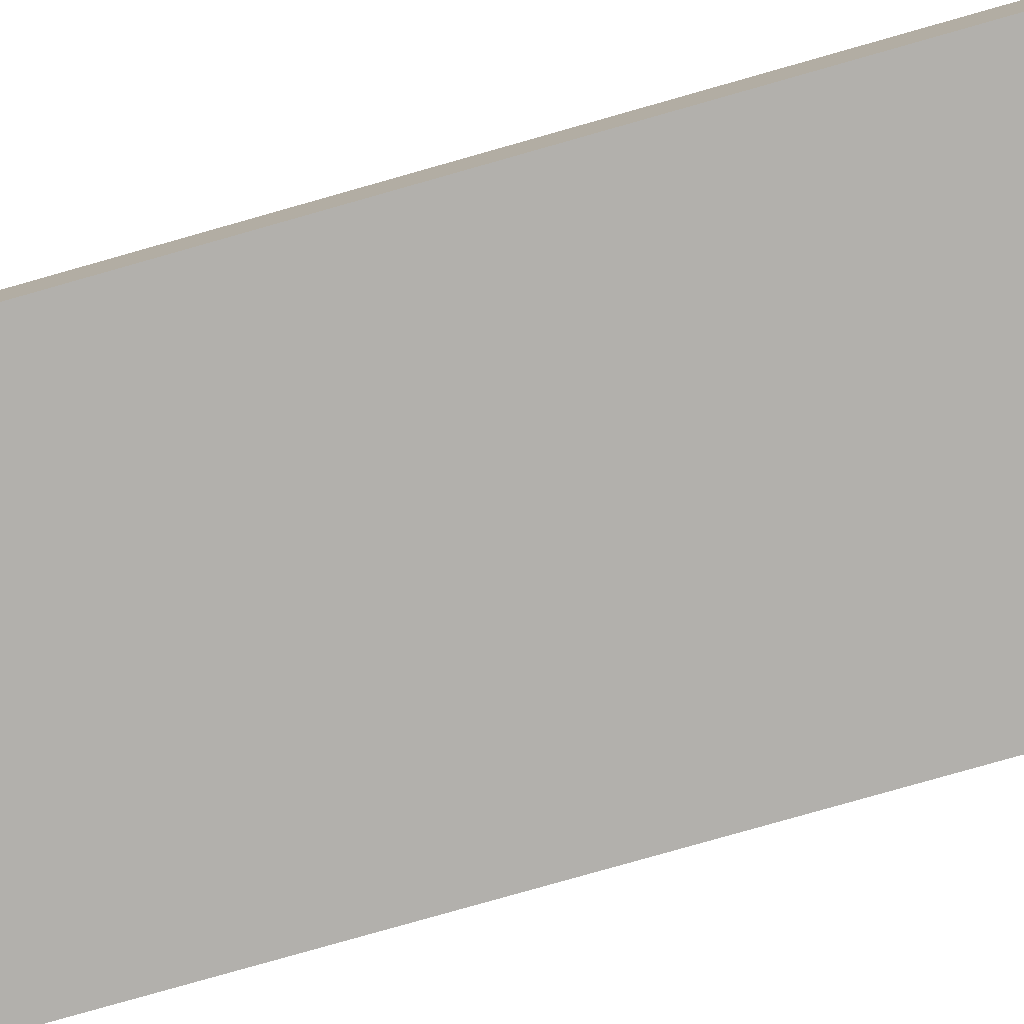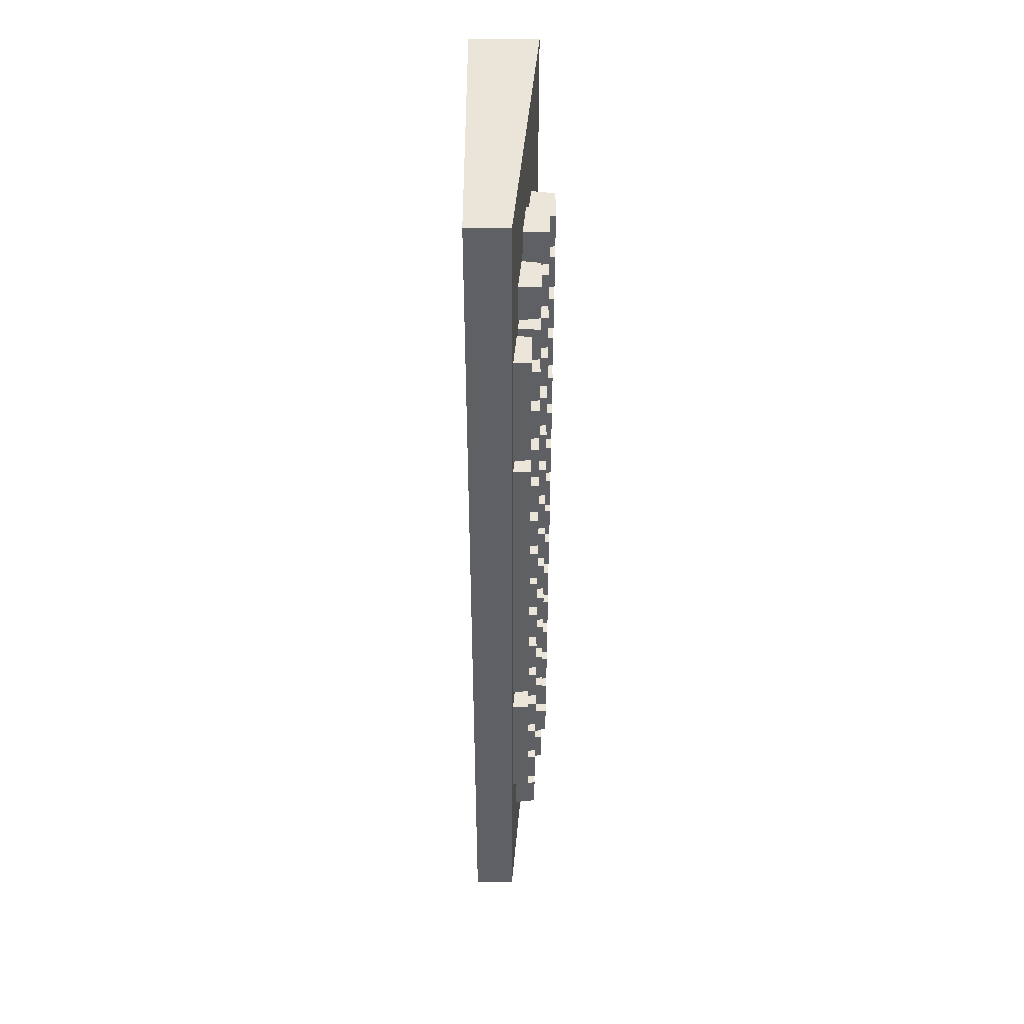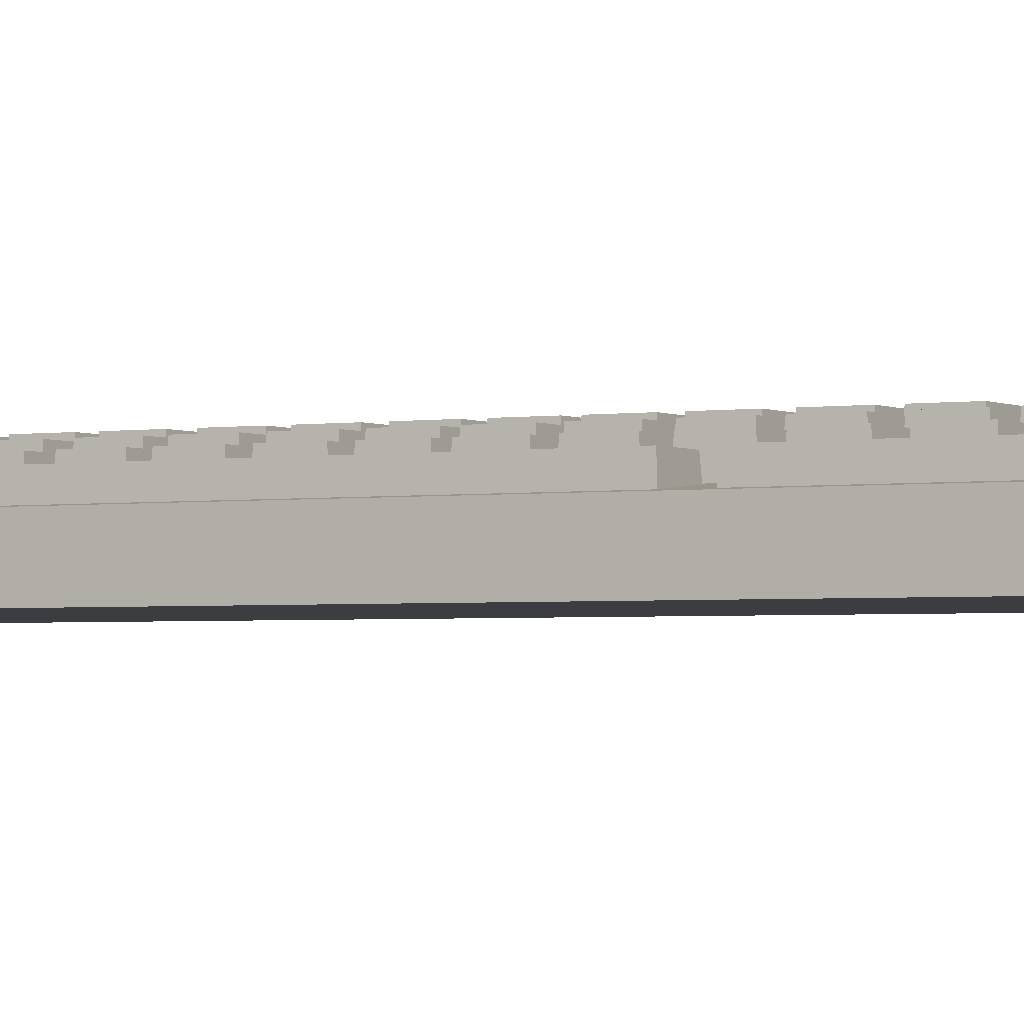
<metadata>
{"format":"obj","ext":"obj","renderer":"f3d","projection":"perspective","resolution":1024,"background":"white","views":[{"elev":-78.7,"azim":105.9,"up":"+Y"},{"elev":45.3,"azim":90.0,"up":"+Z"},{"elev":-2.3,"azim":119.5,"up":"+Y"}]}
</metadata>
<code>
g default
v -0.5 -0.06948 1.634
v 0.5 -0.06948 1.634
v -0.5 0.1576 1.634
v 0.5 0.06948 1.634
v -0.5 0.1576 -1.634
v 0.5 0.06948 -1.634
v -0.5 -0.06948 -1.634
v 0.5 -0.06948 -1.634
g board
f 1 2 4 3
f 3 4 6 5
f 5 6 8 7
f 7 8 2 1
f 2 8 6 4
f 7 1 3 5
g default
v 0.1604 0.03959 0.2556
v 0.2967 0.03959 0.2556
v 0.1685 0.1598 0.2475
v 0.2887 0.1598 0.2475
v 0.1685 0.1598 0.1274
v 0.2887 0.1598 0.1274
v 0.1604 0.03959 0.1193
v 0.2967 0.03959 0.1193
v 0.1604 0.03959 0.09067
v 0.2967 0.03959 0.09067
v 0.1685 0.1598 0.08261
v 0.2887 0.1598 0.08261
v 0.1685 0.1598 -0.03757
v 0.2887 0.1598 -0.03757
v 0.1604 0.03959 -0.04563
v 0.2967 0.03959 -0.04563
v 0.1604 0.03959 0.4228
v 0.2967 0.03959 0.4228
v 0.1685 0.1598 0.4147
v 0.2887 0.1598 0.4147
v 0.1685 0.1598 0.2945
v 0.2887 0.1598 0.2945
v 0.1604 0.03959 0.2865
v 0.2967 0.03959 0.2865
v 0.1604 0.03959 0.5877
v 0.2967 0.03959 0.5877
v 0.1685 0.1598 0.5796
v 0.2887 0.1598 0.5796
v 0.1685 0.1598 0.4595
v 0.2887 0.1598 0.4595
v 0.1604 0.03959 0.4514
v 0.2967 0.03959 0.4514
v 0.1604 0.03959 0.7638
v 0.2967 0.03959 0.7638
v 0.1685 0.1598 0.7557
v 0.2887 0.1598 0.7557
v 0.1685 0.1598 0.6355
v 0.2887 0.1598 0.6355
v 0.1604 0.03959 0.6275
v 0.2967 0.03959 0.6275
v 0.1604 0.03959 0.9287
v 0.2967 0.03959 0.9287
v 0.1685 0.1598 0.9206
v 0.2887 0.1598 0.9206
v 0.1685 0.1598 0.8005
v 0.2887 0.1598 0.8005
v 0.1604 0.03959 0.7924
v 0.2967 0.03959 0.7924
v 0.1604 0.03959 1.101
v 0.2967 0.03959 1.101
v 0.1685 0.1598 1.093
v 0.2887 0.1598 1.093
v 0.1685 0.1598 0.9729
v 0.2887 0.1598 0.9729
v 0.1604 0.03959 0.9648
v 0.2967 0.03959 0.9648
v 0.1604 0.03959 1.266
v 0.2967 0.03959 1.266
v 0.1685 0.1598 1.258
v 0.2887 0.1598 1.258
v 0.1685 0.1598 1.138
v 0.2887 0.1598 1.138
v 0.1604 0.03959 1.13
v 0.2967 0.03959 1.13
v 0.3242 0.009542 0.6467
v 0.4605 0.009542 0.6467
v 0.3322 0.1297 0.6386
v 0.4524 0.1297 0.6386
v 0.3322 0.1297 -0.4675
v 0.4524 0.1297 -0.4675
v 0.3242 0.009542 -0.4755
v 0.4605 0.009542 -0.4755
v -0.00363 0.06642 1.349
v 0.1327 0.06642 1.349
v 0.004432 0.1866 1.341
v 0.1246 0.1866 1.341
v 0.004432 0.1866 1.22
v 0.1246 0.1866 1.22
v -0.00363 0.06642 1.212
v 0.1327 0.06642 1.212
v -0.00363 0.06642 1.184
v 0.1327 0.06642 1.184
v 0.004432 0.1866 1.176
v 0.1246 0.1866 1.176
v 0.004432 0.1866 1.056
v 0.1246 0.1866 1.056
v -0.00363 0.06642 1.048
v 0.1327 0.06642 1.048
v -0.00363 0.06642 1.011
v 0.1327 0.06642 1.011
v 0.004432 0.1866 1.003
v 0.1246 0.1866 1.003
v 0.004432 0.1866 0.8831
v 0.1246 0.1866 0.8831
v -0.00363 0.06642 0.8751
v 0.1327 0.06642 0.8751
v -0.00363 0.06642 0.8464
v 0.1327 0.06642 0.8464
v 0.004432 0.1866 0.8384
v 0.1246 0.1866 0.8384
v 0.004432 0.1866 0.7182
v 0.1246 0.1866 0.7182
v -0.00363 0.06642 0.7101
v 0.1327 0.06642 0.7101
v -0.00363 0.06642 0.6704
v 0.1327 0.06642 0.6704
v 0.004432 0.1866 0.6623
v 0.1246 0.1866 0.6623
v 0.004432 0.1866 0.5421
v 0.1246 0.1866 0.5421
v -0.00363 0.06642 0.5341
v 0.1327 0.06642 0.5341
v -0.00363 0.06642 0.5054
v 0.1327 0.06642 0.5054
v 0.004432 0.1866 0.4974
v 0.1246 0.1866 0.4974
v 0.004432 0.1866 0.3772
v 0.1246 0.1866 0.3772
v -0.00363 0.06642 0.3691
v 0.1327 0.06642 0.3691
v -0.00363 0.06642 0.3383
v 0.1327 0.06642 0.3383
v 0.004432 0.1866 0.3302
v 0.1246 0.1866 0.3302
v 0.004432 0.1866 0.21
v 0.1246 0.1866 0.21
v -0.00363 0.06642 0.202
v 0.1327 0.06642 0.202
v -0.00363 0.06642 0.1733
v 0.1327 0.06642 0.1733
v 0.004432 0.1866 0.1653
v 0.1246 0.1866 0.1653
v 0.004432 0.1866 0.04511
v 0.1246 0.1866 0.04511
v -0.00363 0.06642 0.03705
v 0.1327 0.06642 0.03705
v -0.2032 0.08865 1.266
v -0.06695 0.08865 1.266
v -0.1952 0.2088 1.258
v -0.07501 0.2088 1.258
v -0.1952 0.2088 1.138
v -0.07501 0.2088 1.138
v -0.2032 0.08865 1.13
v -0.06695 0.08865 1.13
v -0.2032 0.08865 1.101
v -0.06695 0.08865 1.101
v -0.1952 0.2088 1.093
v -0.07501 0.2088 1.093
v -0.1952 0.2088 0.9729
v -0.07501 0.2088 0.9729
v -0.2032 0.08865 0.9648
v -0.06695 0.08865 0.9648
v -0.2032 0.08865 0.9287
v -0.06695 0.08865 0.9287
v -0.1952 0.2088 0.9206
v -0.07501 0.2088 0.9206
v -0.1952 0.2088 0.8005
v -0.07501 0.2088 0.8005
v -0.2032 0.08865 0.7924
v -0.06695 0.08865 0.7924
v -0.2032 0.08865 0.7638
v -0.06695 0.08865 0.7638
v -0.1952 0.2088 0.7557
v -0.07501 0.2088 0.7557
v -0.1952 0.2088 0.6355
v -0.07501 0.2088 0.6355
v -0.2032 0.08865 0.6275
v -0.06695 0.08865 0.6275
v -0.2032 0.08865 0.5877
v -0.06695 0.08865 0.5877
v -0.1952 0.2088 0.5796
v -0.07501 0.2088 0.5796
v -0.1952 0.2088 0.4595
v -0.07501 0.2088 0.4595
v -0.2032 0.08865 0.4514
v -0.06695 0.08865 0.4514
v -0.2032 0.08865 0.4228
v -0.06695 0.08865 0.4228
v -0.1952 0.2088 0.4147
v -0.07501 0.2088 0.4147
v -0.1952 0.2088 0.2945
v -0.07501 0.2088 0.2945
v -0.2032 0.08865 0.2865
v -0.06695 0.08865 0.2865
v -0.2032 0.08865 0.2556
v -0.06695 0.08865 0.2556
v -0.1952 0.2088 0.2475
v -0.07501 0.2088 0.2475
v -0.1952 0.2088 0.1274
v -0.07501 0.2088 0.1274
v -0.2032 0.08865 0.1193
v -0.06695 0.08865 0.1193
v -0.2032 0.08865 0.09067
v -0.06695 0.08865 0.09067
v -0.1952 0.2088 0.08261
v -0.07501 0.2088 0.08261
v -0.1952 0.2088 -0.03757
v -0.07501 0.2088 -0.03757
v -0.2032 0.08865 -0.04563
v -0.06695 0.08865 -0.04563
v 0.1604 0.03959 -1.073
v 0.2967 0.03959 -1.073
v 0.1685 0.1598 -1.081
v 0.2887 0.1598 -1.081
v 0.1685 0.1598 -1.202
v 0.2887 0.1598 -1.202
v 0.1604 0.03959 -1.21
v 0.2967 0.03959 -1.21
v 0.1604 0.03959 -1.238
v 0.2967 0.03959 -1.238
v 0.1685 0.1598 -1.246
v 0.2887 0.1598 -1.246
v 0.1685 0.1598 -1.367
v 0.2887 0.1598 -1.367
v 0.1604 0.03959 -1.375
v 0.2967 0.03959 -1.375
v 0.1604 0.03959 -0.9062
v 0.2967 0.03959 -0.9062
v 0.1685 0.1598 -0.9143
v 0.2887 0.1598 -0.9143
v 0.1685 0.1598 -1.034
v 0.2887 0.1598 -1.034
v 0.1604 0.03959 -1.042
v 0.2967 0.03959 -1.042
v 0.1604 0.03959 -0.7413
v 0.2967 0.03959 -0.7413
v 0.1685 0.1598 -0.7493
v 0.2887 0.1598 -0.7493
v 0.1685 0.1598 -0.8695
v 0.2887 0.1598 -0.8695
v 0.1604 0.03959 -0.8776
v 0.2967 0.03959 -0.8776
v 0.1604 0.03959 -0.5652
v 0.2967 0.03959 -0.5652
v 0.1685 0.1598 -0.5732
v 0.2887 0.1598 -0.5732
v 0.1685 0.1598 -0.6934
v 0.2887 0.1598 -0.6934
v 0.1604 0.03959 -0.7015
v 0.2967 0.03959 -0.7015
v 0.1604 0.03959 -0.4003
v 0.2967 0.03959 -0.4003
v 0.1685 0.1598 -0.4083
v 0.2887 0.1598 -0.4083
v 0.1685 0.1598 -0.5285
v 0.2887 0.1598 -0.5285
v 0.1604 0.03959 -0.5366
v 0.2967 0.03959 -0.5366
v 0.1604 0.03959 -0.2278
v 0.2967 0.03959 -0.2278
v 0.1685 0.1598 -0.2359
v 0.2887 0.1598 -0.2359
v 0.1685 0.1598 -0.3561
v 0.2887 0.1598 -0.3561
v 0.1604 0.03959 -0.3641
v 0.2967 0.03959 -0.3641
v 0.1604 0.03959 -0.0629
v 0.2967 0.03959 -0.0629
v 0.1685 0.1598 -0.07096
v 0.2887 0.1598 -0.07096
v 0.1685 0.1598 -0.1911
v 0.2887 0.1598 -0.1911
v 0.1604 0.03959 -0.1992
v 0.2967 0.03959 -0.1992
v -0.00363 0.06642 0.01978
v 0.1327 0.06642 0.01978
v 0.004432 0.1866 0.01171
v 0.1246 0.1866 0.01171
v 0.004432 0.1866 -0.1085
v 0.1246 0.1866 -0.1085
v -0.00363 0.06642 -0.1165
v 0.1327 0.06642 -0.1165
v -0.00363 0.06642 -0.1452
v 0.1327 0.06642 -0.1452
v 0.004432 0.1866 -0.1532
v 0.1246 0.1866 -0.1532
v 0.004432 0.1866 -0.2734
v 0.1246 0.1866 -0.2734
v -0.00363 0.06642 -0.2815
v 0.1327 0.06642 -0.2815
v -0.00363 0.06642 -0.3176
v 0.1327 0.06642 -0.3176
v 0.004432 0.1866 -0.3256
v 0.1246 0.1866 -0.3256
v 0.004432 0.1866 -0.4458
v 0.1246 0.1866 -0.4458
v -0.00363 0.06642 -0.4539
v 0.1327 0.06642 -0.4539
v -0.00363 0.06642 -0.4825
v 0.1327 0.06642 -0.4825
v 0.004432 0.1866 -0.4906
v 0.1246 0.1866 -0.4906
v 0.004432 0.1866 -0.6108
v 0.1246 0.1866 -0.6108
v -0.00363 0.06642 -0.6188
v 0.1327 0.06642 -0.6188
v -0.00363 0.06642 -0.6586
v 0.1327 0.06642 -0.6586
v 0.004432 0.1866 -0.6667
v 0.1246 0.1866 -0.6667
v 0.004432 0.1866 -0.7868
v 0.1246 0.1866 -0.7868
v -0.00363 0.06642 -0.7949
v 0.1327 0.06642 -0.7949
v -0.00363 0.06642 -0.8235
v 0.1327 0.06642 -0.8235
v 0.004432 0.1866 -0.8316
v 0.1246 0.1866 -0.8316
v 0.004432 0.1866 -0.9518
v 0.1246 0.1866 -0.9518
v -0.00363 0.06642 -0.9598
v 0.1327 0.06642 -0.9598
v -0.00363 0.06642 -0.9907
v 0.1327 0.06642 -0.9907
v 0.004432 0.1866 -0.9987
v 0.1246 0.1866 -0.9987
v 0.004432 0.1866 -1.119
v 0.1246 0.1866 -1.119
v -0.00363 0.06642 -1.127
v 0.1327 0.06642 -1.127
v -0.00363 0.06642 -1.156
v 0.1327 0.06642 -1.156
v 0.004432 0.1866 -1.164
v 0.1246 0.1866 -1.164
v 0.004432 0.1866 -1.284
v 0.1246 0.1866 -1.284
v -0.00363 0.06642 -1.292
v 0.1327 0.06642 -1.292
v -0.2032 0.08865 -0.0629
v -0.06695 0.08865 -0.0629
v -0.1952 0.2088 -0.07096
v -0.07501 0.2088 -0.07096
v -0.1952 0.2088 -0.1911
v -0.07501 0.2088 -0.1911
v -0.2032 0.08865 -0.1992
v -0.06695 0.08865 -0.1992
v -0.2032 0.08865 -0.2278
v -0.06695 0.08865 -0.2278
v -0.1952 0.2088 -0.2359
v -0.07501 0.2088 -0.2359
v -0.1952 0.2088 -0.3561
v -0.07501 0.2088 -0.3561
v -0.2032 0.08865 -0.3641
v -0.06695 0.08865 -0.3641
v -0.2032 0.08865 -0.4003
v -0.06695 0.08865 -0.4003
v -0.1952 0.2088 -0.4083
v -0.07501 0.2088 -0.4083
v -0.1952 0.2088 -0.5285
v -0.07501 0.2088 -0.5285
v -0.2032 0.08865 -0.5366
v -0.06695 0.08865 -0.5366
v -0.2032 0.08865 -0.5652
v -0.06695 0.08865 -0.5652
v -0.1952 0.2088 -0.5732
v -0.07501 0.2088 -0.5732
v -0.1952 0.2088 -0.6934
v -0.07501 0.2088 -0.6934
v -0.2032 0.08865 -0.7015
v -0.06695 0.08865 -0.7015
v -0.2032 0.08865 -0.7413
v -0.06695 0.08865 -0.7413
v -0.1952 0.2088 -0.7493
v -0.07501 0.2088 -0.7493
v -0.1952 0.2088 -0.8695
v -0.07501 0.2088 -0.8695
v -0.2032 0.08865 -0.8776
v -0.06695 0.08865 -0.8776
v -0.2032 0.08865 -0.9062
v -0.06695 0.08865 -0.9062
v -0.1952 0.2088 -0.9143
v -0.07501 0.2088 -0.9143
v -0.1952 0.2088 -1.034
v -0.07501 0.2088 -1.034
v -0.2032 0.08865 -1.042
v -0.06695 0.08865 -1.042
v -0.2032 0.08865 -1.073
v -0.06695 0.08865 -1.073
v -0.1952 0.2088 -1.081
v -0.07501 0.2088 -1.081
v -0.1952 0.2088 -1.202
v -0.07501 0.2088 -1.202
v -0.2032 0.08865 -1.21
v -0.06695 0.08865 -1.21
v -0.2032 0.08865 -1.238
v -0.06695 0.08865 -1.238
v -0.1952 0.2088 -1.246
v -0.07501 0.2088 -1.246
v -0.1952 0.2088 -1.367
v -0.07501 0.2088 -1.367
v -0.2032 0.08865 -1.375
v -0.06695 0.08865 -1.375
v 0.3242 0.009542 -0.552
v 0.4605 0.009542 -0.552
v 0.3322 0.1297 -0.56
v 0.4524 0.1297 -0.56
v 0.3322 0.1297 -1.025
v 0.4524 0.1297 -1.025
v 0.3242 0.009542 -1.033
v 0.4605 0.009542 -1.033
v 0.3242 0.009542 1.107
v 0.4605 0.009542 1.107
v 0.3322 0.1297 1.099
v 0.4524 0.1297 1.099
v 0.3322 0.1297 0.6926
v 0.4524 0.1297 0.6926
v 0.3242 0.009542 0.6846
v 0.4605 0.009542 0.6846
g keys
f 9 10 12 11
f 11 12 14 13
f 13 14 16 15
f 15 16 10 9
f 10 16 14 12
f 15 9 11 13
f 17 18 20 19
f 19 20 22 21
f 21 22 24 23
f 23 24 18 17
f 18 24 22 20
f 23 17 19 21
f 25 26 28 27
f 27 28 30 29
f 29 30 32 31
f 31 32 26 25
f 26 32 30 28
f 31 25 27 29
f 33 34 36 35
f 35 36 38 37
f 37 38 40 39
f 39 40 34 33
f 34 40 38 36
f 39 33 35 37
f 41 42 44 43
f 43 44 46 45
f 45 46 48 47
f 47 48 42 41
f 42 48 46 44
f 47 41 43 45
f 49 50 52 51
f 51 52 54 53
f 53 54 56 55
f 55 56 50 49
f 50 56 54 52
f 55 49 51 53
f 57 58 60 59
f 59 60 62 61
f 61 62 64 63
f 63 64 58 57
f 58 64 62 60
f 63 57 59 61
f 65 66 68 67
f 67 68 70 69
f 69 70 72 71
f 71 72 66 65
f 66 72 70 68
f 71 65 67 69
f 73 74 76 75
f 75 76 78 77
f 77 78 80 79
f 79 80 74 73
f 74 80 78 76
f 79 73 75 77
f 81 82 84 83
f 83 84 86 85
f 85 86 88 87
f 87 88 82 81
f 82 88 86 84
f 87 81 83 85
f 89 90 92 91
f 91 92 94 93
f 93 94 96 95
f 95 96 90 89
f 90 96 94 92
f 95 89 91 93
f 97 98 100 99
f 99 100 102 101
f 101 102 104 103
f 103 104 98 97
f 98 104 102 100
f 103 97 99 101
f 105 106 108 107
f 107 108 110 109
f 109 110 112 111
f 111 112 106 105
f 106 112 110 108
f 111 105 107 109
f 113 114 116 115
f 115 116 118 117
f 117 118 120 119
f 119 120 114 113
f 114 120 118 116
f 119 113 115 117
f 121 122 124 123
f 123 124 126 125
f 125 126 128 127
f 127 128 122 121
f 122 128 126 124
f 127 121 123 125
f 129 130 132 131
f 131 132 134 133
f 133 134 136 135
f 135 136 130 129
f 130 136 134 132
f 135 129 131 133
f 137 138 140 139
f 139 140 142 141
f 141 142 144 143
f 143 144 138 137
f 138 144 142 140
f 143 137 139 141
f 145 146 148 147
f 147 148 150 149
f 149 150 152 151
f 151 152 146 145
f 146 152 150 148
f 151 145 147 149
f 153 154 156 155
f 155 156 158 157
f 157 158 160 159
f 159 160 154 153
f 154 160 158 156
f 159 153 155 157
f 161 162 164 163
f 163 164 166 165
f 165 166 168 167
f 167 168 162 161
f 162 168 166 164
f 167 161 163 165
f 169 170 172 171
f 171 172 174 173
f 173 174 176 175
f 175 176 170 169
f 170 176 174 172
f 175 169 171 173
f 177 178 180 179
f 179 180 182 181
f 181 182 184 183
f 183 184 178 177
f 178 184 182 180
f 183 177 179 181
f 185 186 188 187
f 187 188 190 189
f 189 190 192 191
f 191 192 186 185
f 186 192 190 188
f 191 185 187 189
f 193 194 196 195
f 195 196 198 197
f 197 198 200 199
f 199 200 194 193
f 194 200 198 196
f 199 193 195 197
f 201 202 204 203
f 203 204 206 205
f 205 206 208 207
f 207 208 202 201
f 202 208 206 204
f 207 201 203 205
f 209 210 212 211
f 211 212 214 213
f 213 214 216 215
f 215 216 210 209
f 210 216 214 212
f 215 209 211 213
f 217 218 220 219
f 219 220 222 221
f 221 222 224 223
f 223 224 218 217
f 218 224 222 220
f 223 217 219 221
f 225 226 228 227
f 227 228 230 229
f 229 230 232 231
f 231 232 226 225
f 226 232 230 228
f 231 225 227 229
f 233 234 236 235
f 235 236 238 237
f 237 238 240 239
f 239 240 234 233
f 234 240 238 236
f 239 233 235 237
f 241 242 244 243
f 243 244 246 245
f 245 246 248 247
f 247 248 242 241
f 242 248 246 244
f 247 241 243 245
f 249 250 252 251
f 251 252 254 253
f 253 254 256 255
f 255 256 250 249
f 250 256 254 252
f 255 249 251 253
f 257 258 260 259
f 259 260 262 261
f 261 262 264 263
f 263 264 258 257
f 258 264 262 260
f 263 257 259 261
f 265 266 268 267
f 267 268 270 269
f 269 270 272 271
f 271 272 266 265
f 266 272 270 268
f 271 265 267 269
f 273 274 276 275
f 275 276 278 277
f 277 278 280 279
f 279 280 274 273
f 274 280 278 276
f 279 273 275 277
f 281 282 284 283
f 283 284 286 285
f 285 286 288 287
f 287 288 282 281
f 282 288 286 284
f 287 281 283 285
f 289 290 292 291
f 291 292 294 293
f 293 294 296 295
f 295 296 290 289
f 290 296 294 292
f 295 289 291 293
f 297 298 300 299
f 299 300 302 301
f 301 302 304 303
f 303 304 298 297
f 298 304 302 300
f 303 297 299 301
f 305 306 308 307
f 307 308 310 309
f 309 310 312 311
f 311 312 306 305
f 306 312 310 308
f 311 305 307 309
f 313 314 316 315
f 315 316 318 317
f 317 318 320 319
f 319 320 314 313
f 314 320 318 316
f 319 313 315 317
f 321 322 324 323
f 323 324 326 325
f 325 326 328 327
f 327 328 322 321
f 322 328 326 324
f 327 321 323 325
f 329 330 332 331
f 331 332 334 333
f 333 334 336 335
f 335 336 330 329
f 330 336 334 332
f 335 329 331 333
f 337 338 340 339
f 339 340 342 341
f 341 342 344 343
f 343 344 338 337
f 338 344 342 340
f 343 337 339 341
f 345 346 348 347
f 347 348 350 349
f 349 350 352 351
f 351 352 346 345
f 346 352 350 348
f 351 345 347 349
f 353 354 356 355
f 355 356 358 357
f 357 358 360 359
f 359 360 354 353
f 354 360 358 356
f 359 353 355 357
f 361 362 364 363
f 363 364 366 365
f 365 366 368 367
f 367 368 362 361
f 362 368 366 364
f 367 361 363 365
f 369 370 372 371
f 371 372 374 373
f 373 374 376 375
f 375 376 370 369
f 370 376 374 372
f 375 369 371 373
f 377 378 380 379
f 379 380 382 381
f 381 382 384 383
f 383 384 378 377
f 378 384 382 380
f 383 377 379 381
f 385 386 388 387
f 387 388 390 389
f 389 390 392 391
f 391 392 386 385
f 386 392 390 388
f 391 385 387 389
f 393 394 396 395
f 395 396 398 397
f 397 398 400 399
f 399 400 394 393
f 394 400 398 396
f 399 393 395 397
f 401 402 404 403
f 403 404 406 405
f 405 406 408 407
f 407 408 402 401
f 402 408 406 404
f 407 401 403 405
f 409 410 412 411
f 411 412 414 413
f 413 414 416 415
f 415 416 410 409
f 410 416 414 412
f 415 409 411 413

</code>
